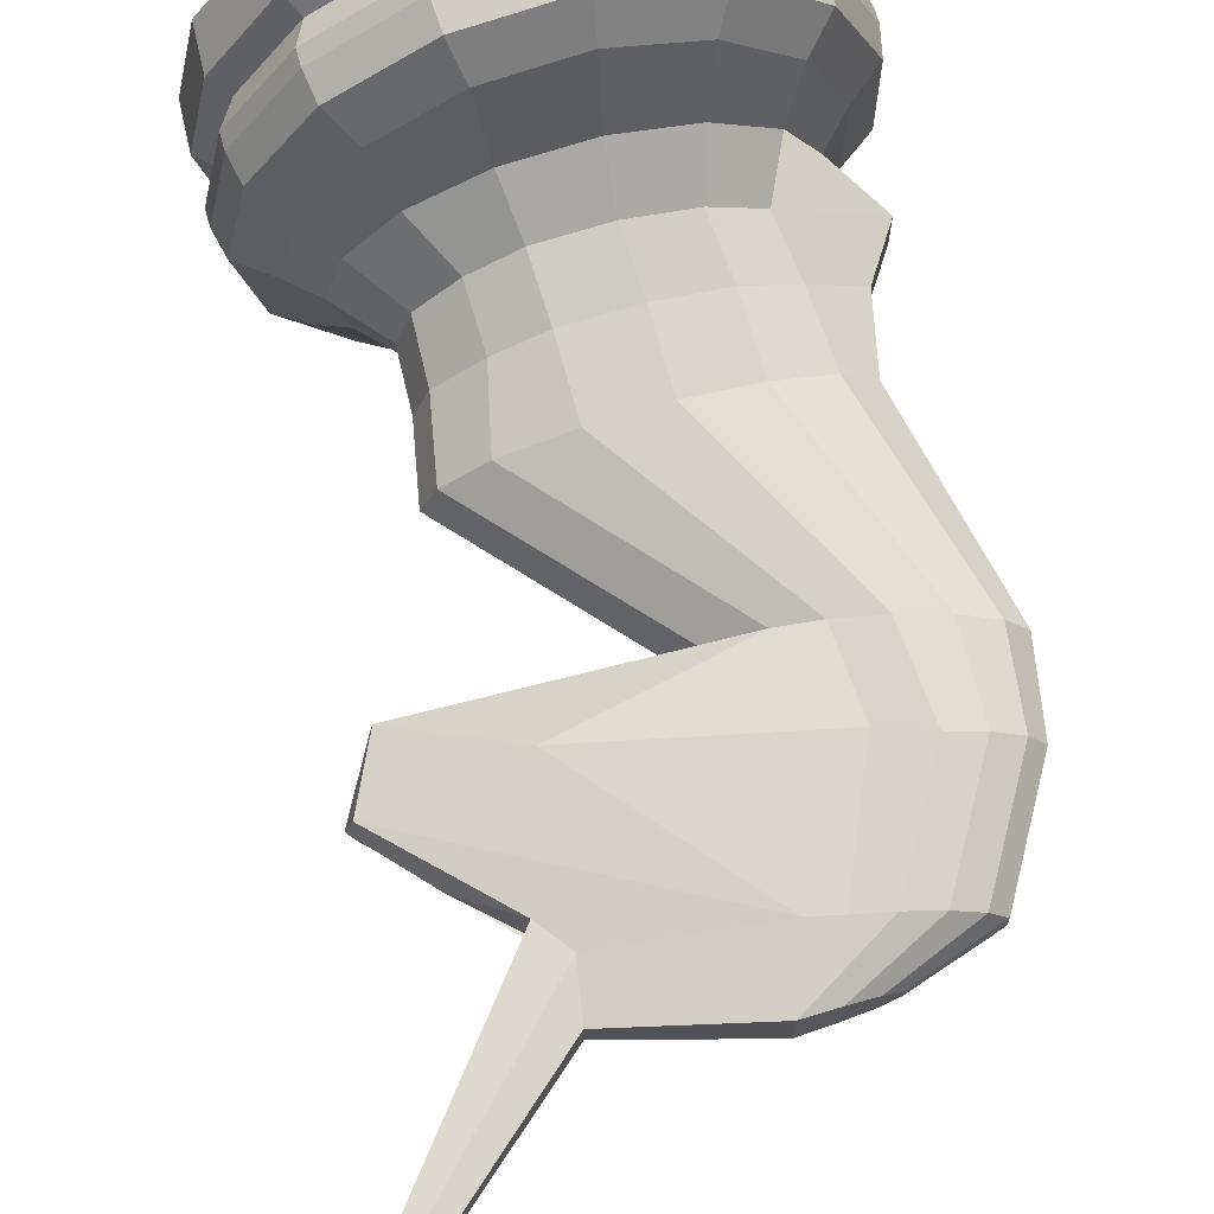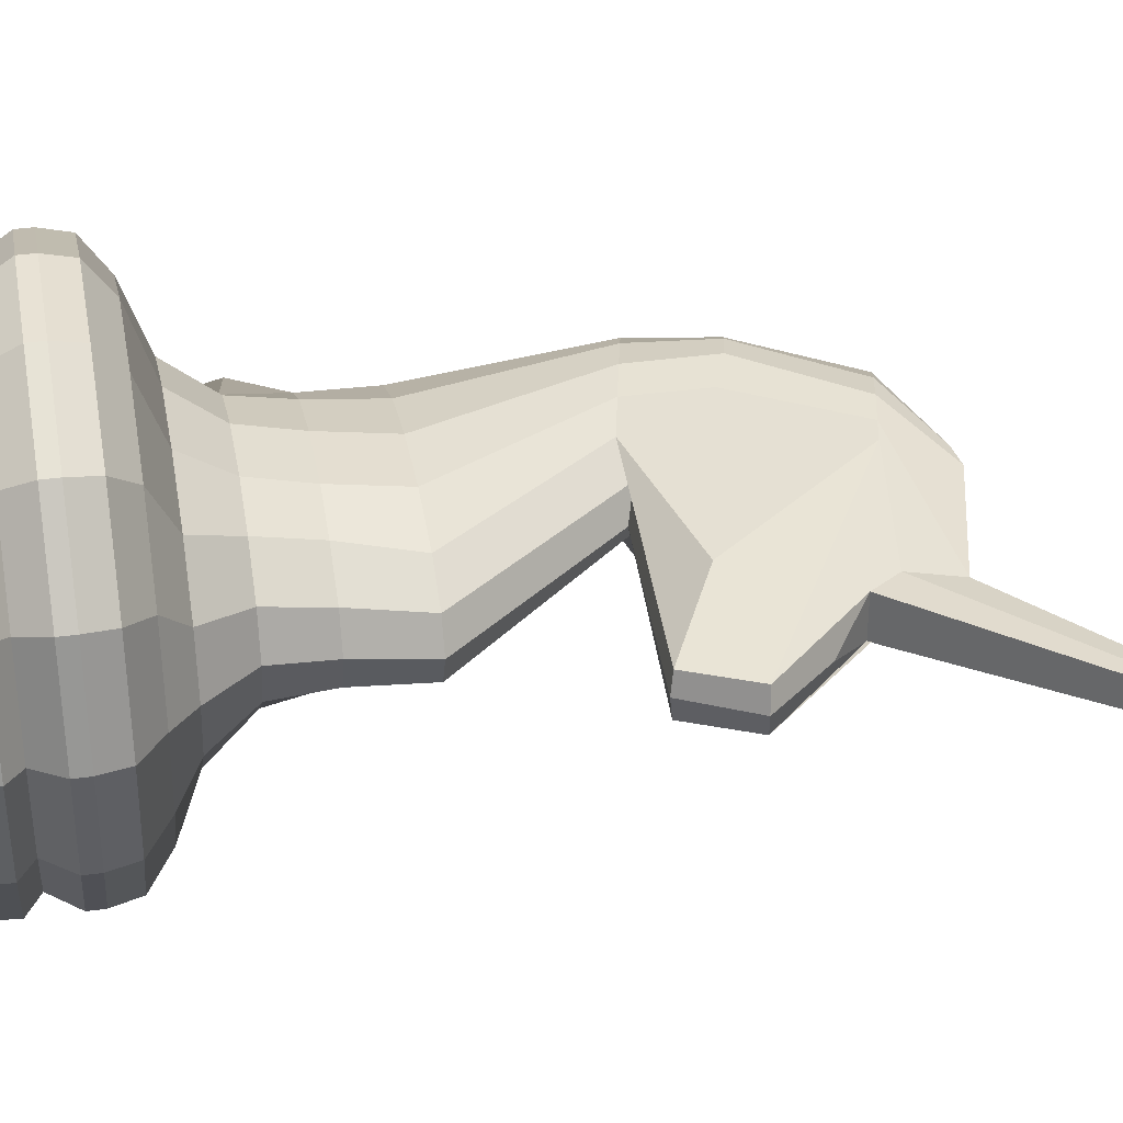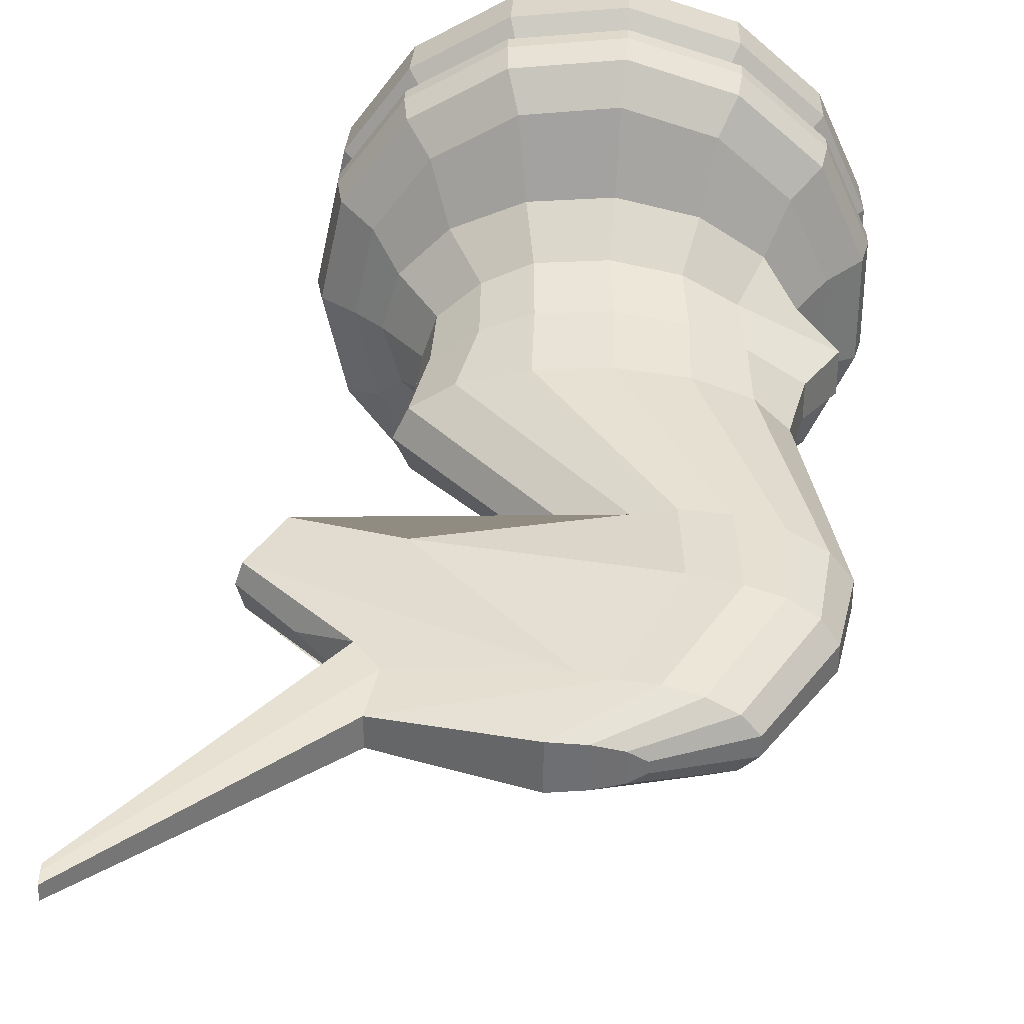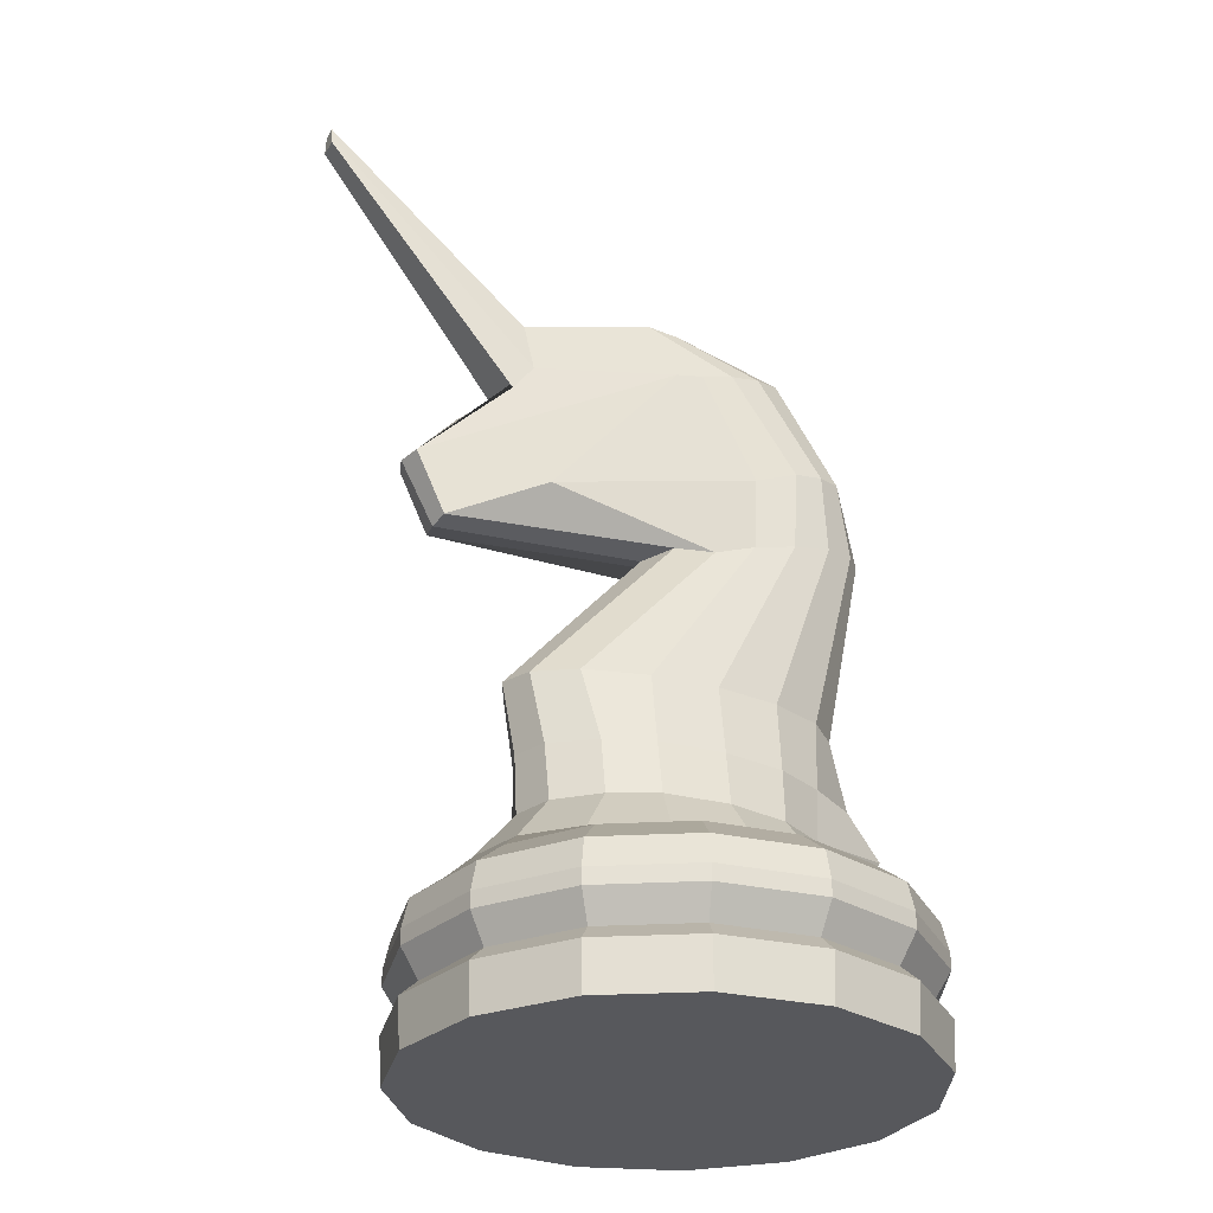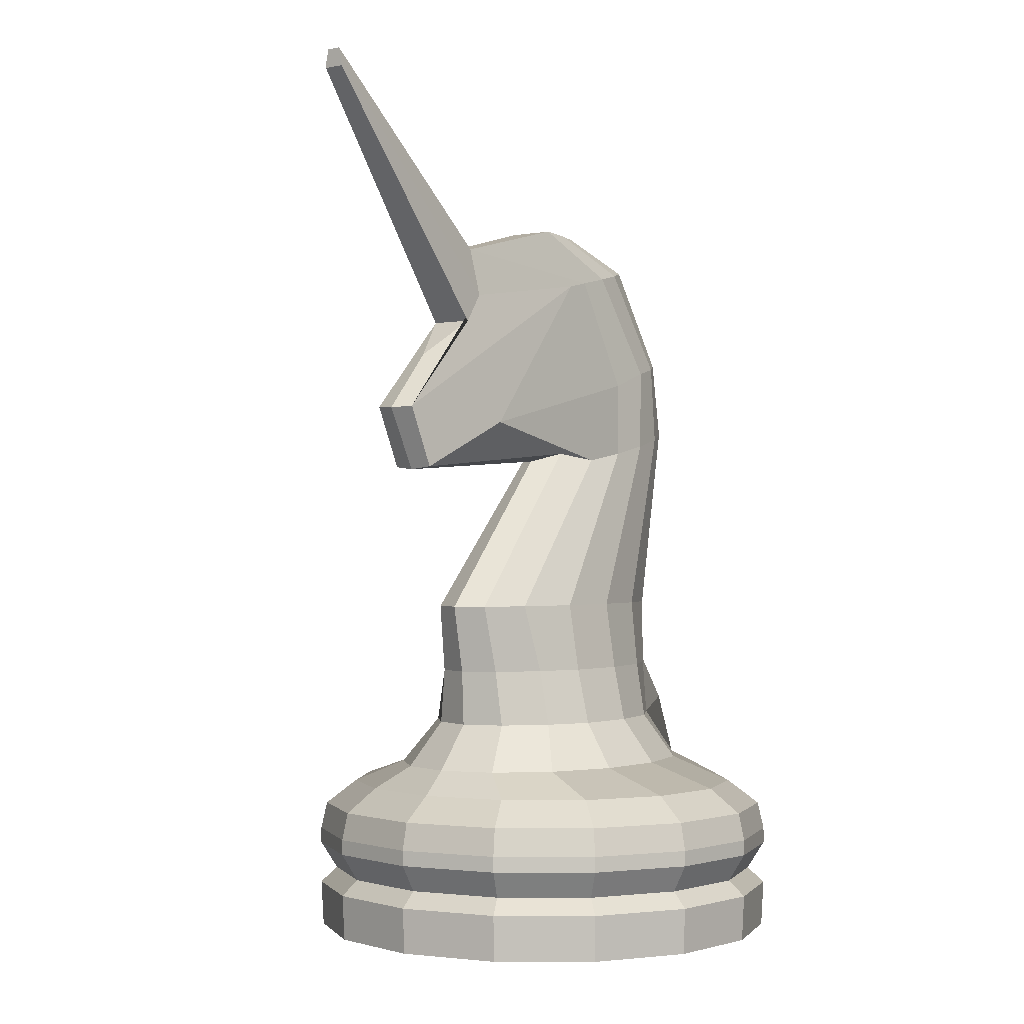
<metadata>
{"format":"obj","ext":"obj","renderer":"f3d","projection":"perspective","resolution":1024,"background":"white","views":[{"elev":69.1,"azim":164.1,"up":"+Z"},{"elev":34.4,"azim":79.3,"up":"+Z"},{"elev":35.3,"azim":-177.5,"up":"+Z"},{"elev":-28.8,"azim":154.8,"up":"+Y"},{"elev":-0.8,"azim":126.3,"up":"+Y"}]}
</metadata>
<code>
o uploads_files_2063903_chessPieces.002
v -0.1619 0.2519 0.01558
v -0.1619 0.2519 -0.01558
v -0.1888 0.211 -0.01844
v -0.1888 0.211 0.01844
v -0.1179 0.2519 0.04403
v -0.1115 0.202 0.05214
v -0.07472 0.2519 0.06488
v -0.06936 0.202 0.07683
v -0.01942 0.2519 0.0745
v -0.01544 0.202 0.08823
v 0.0384 0.2519 0.07125
v 0.04096 0.202 0.08437
v 0.079 0.2519 0.05567
v 0.08031 0.202 0.06593
v 0.1156 0.2519 0.03047
v 0.1136 0.202 0.03608
v 0.1277 0.2519 0
v 0.1254 0.202 0
v -0.1585 0.1615 0.02479
v -0.1314 0.1615 0.07009
v -0.08174 0.1615 0.1033
v -0.01823 0.1615 0.1186
v 0.04818 0.1615 0.1134
v 0.106 0.1615 0.08861
v 0.1452 0.1615 0.0485
v 0.1591 0.1615 0
v -0.1812 0.1404 0.03816
v -0.1502 0.1404 0.1079
v -0.09348 0.1404 0.159
v -0.02088 0.1404 0.1825
v 0.05502 0.1404 0.1746
v 0.1211 0.1404 0.1364
v 0.166 0.1404 0.07466
v 0.1819 0.1404 0
v 0.1452 0.1615 -0.0485
v 0.166 0.1404 -0.07466
v -0.1812 0.1404 -0.03816
v -0.2096 0.1187 -0.04412
v -0.2096 0.1187 0.04412
v -0.1737 0.1187 0.1247
v -0.1081 0.1187 0.1838
v -0.02419 0.1187 0.211
v 0.06357 0.1187 0.2018
v 0.14 0.1187 0.1577
v 0.1919 0.1187 0.08631
v 0.2102 0.1187 0
v 0.1919 0.1187 -0.08631
v -0.215 0.09401 -0.04527
v -0.215 0.09401 0.04527
v -0.1782 0.09401 0.128
v -0.1109 0.09401 0.1886
v -0.02483 0.09401 0.2165
v 0.06521 0.09401 0.2071
v 0.1436 0.09401 0.1618
v 0.1968 0.09401 0.08855
v 0.2156 0.09401 0
v 0.1968 0.09401 -0.08855
v -0.215 0.08009 -0.04527
v -0.215 0.08009 0.04527
v -0.1782 0.08009 0.128
v -0.1109 0.08009 0.1886
v -0.02483 0.08009 0.2165
v 0.06521 0.08009 0.2071
v 0.1436 0.08009 0.1618
v 0.1968 0.08009 0.08855
v 0.2156 0.08009 0
v -0.1998 0.05536 0.04206
v -0.1656 0.05536 0.1189
v -0.103 0.05536 0.1752
v -0.02305 0.05536 0.2012
v 0.06061 0.05536 0.1924
v 0.1335 0.05536 0.1503
v 0.1829 0.05536 0.08228
v -0.2148 0.04163 0.04523
v -0.1781 0.04163 0.1279
v -0.1108 0.04163 0.1884
v -0.02481 0.04163 0.2163
v 0.06515 0.04163 0.2069
v 0.1435 0.04163 0.1617
v 0.1967 0.04163 0.08848
v -0.2148 0.04163 -0.04523
v -0.2127 0.000538 -0.04478
v -0.2127 0.000537 0.04478
v -0.1763 0.000537 0.1266
v -0.1097 0.000537 0.1865
v -0.02456 0.000537 0.2142
v 0.0645 0.000537 0.2048
v 0.1421 0.000537 0.16
v 0.1947 0.000537 0.08759
v 0.2155 0.04163 0
v 0.2133 0.000538 0
v -0.1216 0.3131 0.04081
v -0.1486 0.3129 0.01495
v -0.07573 0.3133 0.05792
v -0.01955 0.3134 0.06502
v 0.03825 0.3134 0.06149
v 0.09319 0.3134 0.04786
v 0.1273 0.3134 0.02622
v 0.1395 0.3134 0
v -0.1686 0.4857 0.03182
v -0.1859 0.4894 0.01165
v -0.1392 0.4792 0.04515
v -0.1033 0.471 0.05069
v -0.06631 0.4625 0.04794
v -0.03425 0.4552 0.03731
v -0.1859 0.4894 -0.01165
v -0.1732 0.5595 0.01088
v -0.1732 0.5595 -0.01088
v -0.1598 0.5567 0.02971
v -0.137 0.5517 0.04216
v -0.1092 0.5454 0.04733
v -0.07123 0.531 0.04476
v 0.1145 0.4865 0.03484
v -0.1598 0.5567 -0.02971
v -0.1198 0.6517 -0.008332
v -0.1063 0.6489 -0.02275
v -0.1198 0.6517 0.008332
v -0.1063 0.6489 0.02275
v -0.08361 0.6439 0.03229
v -0.05578 0.6376 0.03625
v -0.02716 0.631 0.03428
v -0.002349 0.6253 0.03484
v 0.2008 0.4428 0.01909
v 0.2264 0.4968 0.01909
v -0.08361 0.6439 -0.03229
v -0.03516 0.6763 -0.01301
v -0.01189 0.6774 -0.01846
v -0.04886 0.6756 -0.004764
v -0.04886 0.6756 0.004764
v -0.03516 0.6763 0.01301
v -0.01189 0.6774 0.01846
v 0.01663 0.6785 0.02072
v 0.132 0.6487 0.01304
v 0.1243 0.6062 0.01775
v 0.1438 0.5803 0.01909
v 0.2325 0.4954 0
v 0.1862 0.5469 0
v 0.132 0.6487 -0.01304
v 0.01663 0.6785 -0.02072
v 0.3117 0.7896 0.009082
v 0.3117 0.7957 0.008447
v 0.3117 0.8057 0.006204
v 0.3117 0.8057 -0.006204
v 0.079 0.2519 -0.05567
v 0.1156 0.2519 -0.03047
v 0.1136 0.202 -0.03608
v 0.08031 0.202 -0.06593
v 0.0384 0.2519 -0.07125
v 0.04096 0.202 -0.08437
v -0.01942 0.2519 -0.0745
v -0.01544 0.202 -0.08823
v -0.07472 0.2519 -0.06488
v -0.06936 0.202 -0.07683
v -0.1179 0.2519 -0.04403
v -0.1115 0.202 -0.05214
v -0.1619 0.2519 -0.01558
v -0.1888 0.211 -0.01844
v 0.1277 0.2519 0
v 0.1254 0.202 0
v 0.1452 0.1615 -0.0485
v 0.106 0.1615 -0.08861
v 0.04818 0.1615 -0.1134
v -0.01823 0.1615 -0.1186
v -0.08174 0.1615 -0.1033
v -0.1314 0.1615 -0.07009
v -0.1585 0.1615 -0.02479
v -0.1888 0.211 0.01844
v -0.1585 0.1615 0.02479
v 0.1591 0.1615 0
v 0.166 0.1404 -0.07466
v 0.1211 0.1404 -0.1364
v 0.05502 0.1404 -0.1746
v -0.02088 0.1404 -0.1825
v -0.09348 0.1404 -0.159
v -0.1502 0.1404 -0.1079
v -0.1812 0.1404 -0.03816
v -0.1812 0.1404 0.03816
v 0.1919 0.1187 -0.08631
v 0.14 0.1187 -0.1577
v 0.06357 0.1187 -0.2018
v -0.02419 0.1187 -0.211
v -0.1081 0.1187 -0.1838
v -0.1737 0.1187 -0.1247
v -0.2096 0.1187 -0.04412
v 0.1968 0.09401 -0.08855
v 0.1436 0.09401 -0.1618
v 0.06521 0.09401 -0.2071
v -0.02483 0.09401 -0.2165
v -0.1109 0.09401 -0.1886
v -0.1782 0.09401 -0.128
v -0.215 0.09401 -0.04527
v 0.1968 0.08009 -0.08855
v 0.1436 0.08009 -0.1618
v 0.06521 0.08009 -0.2071
v -0.02483 0.08009 -0.2165
v -0.1109 0.08009 -0.1886
v -0.1782 0.08009 -0.128
v -0.215 0.08009 -0.04527
v 0.2156 0.09401 0
v 0.2156 0.08009 0
v 0.1829 0.05536 -0.08228
v 0.1335 0.05536 -0.1503
v 0.06061 0.05536 -0.1924
v -0.02305 0.05536 -0.2012
v -0.103 0.05536 -0.1752
v -0.1656 0.05536 -0.1189
v -0.1998 0.05536 -0.04206
v -0.215 0.08009 0.04527
v -0.1998 0.05536 0.04206
v 0.1968 0.08009 0.08855
v 0.1829 0.05536 0.08228
v 0.2004 0.05536 0
v 0.1967 0.04163 -0.08848
v 0.1435 0.04163 -0.1617
v 0.06515 0.04163 -0.2069
v -0.02481 0.04163 -0.2163
v -0.1108 0.04163 -0.1884
v -0.1781 0.04163 -0.1279
v -0.2148 0.04163 -0.04523
v -0.2148 0.04163 0.04523
v 0.1967 0.04163 0.08848
v 0.2155 0.04163 0
v 0.1947 0.000538 -0.08759
v 0.1421 0.000538 -0.16
v 0.0645 0.000538 -0.2048
v -0.02456 0.000538 -0.2142
v -0.1097 0.000538 -0.1865
v -0.1763 0.000538 -0.1266
v -0.2127 0.000538 -0.04478
v 0.2133 0.000538 0
v 0.1947 0.000537 0.08759
v 0.1421 0.000537 0.16
v 0.0645 0.000537 0.2048
v -0.02456 0.000537 0.2142
v -0.1097 0.000537 0.1865
v -0.1763 0.000537 0.1266
v -0.2127 0.000537 0.04478
v 0.09319 0.3134 -0.04786
v 0.1273 0.3134 -0.02622
v 0.03825 0.3134 -0.06149
v -0.01955 0.3134 -0.06502
v -0.07573 0.3133 -0.05792
v -0.1216 0.3131 -0.04081
v -0.1486 0.3129 -0.01495
v -0.1619 0.2519 0.01558
v -0.1486 0.3129 0.01495
v 0.1395 0.3134 0
v -0.03425 0.4552 -0.03731
v -0.004754 0.461 -0.02044
v -0.06631 0.4625 -0.04794
v -0.1033 0.471 -0.05069
v -0.1392 0.4792 -0.04515
v -0.1686 0.4857 -0.03182
v -0.1859 0.4894 -0.01165
v -0.1859 0.4894 0.01165
v 0.09319 0.3134 0.04786
v 0.1273 0.3134 0.02622
v -0.004754 0.461 0.02044
v -0.03425 0.4552 0.03731
v 0.01692 0.4532 0
v 0.1145 0.4865 -0.03484
v 0.2008 0.4428 -0.01909
v -0.07123 0.531 -0.04476
v -0.1092 0.5454 -0.04733
v -0.137 0.5517 -0.04216
v -0.1598 0.5567 -0.02971
v -0.1732 0.5595 -0.01088
v 0.2008 0.4428 0.01909
v 0.1145 0.4865 0.03484
v 0.2032 0.4404 0
v -0.002349 0.6253 -0.03484
v 0.2264 0.4968 -0.01909
v -0.02716 0.631 -0.03428
v -0.05578 0.6376 -0.03625
v -0.08361 0.6439 -0.03229
v -0.1063 0.6489 -0.02275
v 0.2325 0.4954 0
v 0.2264 0.4968 0.01909
v 0.1243 0.6062 -0.01775
v 0.1438 0.5803 -0.01909
v 0.132 0.6487 -0.01304
v 0.01663 0.6785 -0.02072
v -0.01189 0.6774 -0.01846
v 0.1862 0.5469 0
v 0.3117 0.7896 -0.009082
v 0.3117 0.7957 -0.008447
v 0.3117 0.7957 0.008447
v 0.3117 0.7896 0.009082
v 0.3117 0.8057 -0.006204
v 0.3117 0.8057 0.006204
v 0.1438 0.5803 0.01909
v -0.1737 0.1187 -0.1247
v 0.1273 0.3134 -0.02622
v 0.2264 0.4968 -0.01909
v 0.3117 0.7896 -0.009082
f 1 2 3 4
f 5 1 4 6
f 7 5 6 8
f 9 7 8 10
f 11 9 10 12
f 13 11 12 14
f 15 13 14 16
f 17 15 16 18
f 6 4 19 20
f 8 6 20 21
f 10 8 21 22
f 12 10 22 23
f 14 12 23 24
f 16 14 24 25
f 18 16 25 26
f 20 19 27 28
f 21 20 28 29
f 22 21 29 30
f 23 22 30 31
f 24 23 31 32
f 25 24 32 33
f 26 25 33 34
f 35 26 34 36
f 27 37 38 39
f 28 27 39 40
f 29 28 40 41
f 30 29 41 42
f 31 30 42 43
f 32 31 43 44
f 33 32 44 45
f 34 33 45 46
f 36 34 46 47
f 39 38 48 49
f 40 39 49 50
f 41 40 50 51
f 42 41 51 52
f 43 42 52 53
f 44 43 53 54
f 45 44 54 55
f 46 45 55 56
f 47 46 56 57
f 49 48 58 59
f 50 49 59 60
f 51 50 60 61
f 52 51 61 62
f 53 52 62 63
f 54 53 63 64
f 55 54 64 65
f 56 55 65 66
f 60 59 67 68
f 61 60 68 69
f 62 61 69 70
f 63 62 70 71
f 64 63 71 72
f 65 64 72 73
f 68 67 74 75
f 69 68 75 76
f 70 69 76 77
f 71 70 77 78
f 72 71 78 79
f 73 72 79 80
f 74 81 82 83
f 75 74 83 84
f 76 75 84 85
f 77 76 85 86
f 78 77 86 87
f 79 78 87 88
f 80 79 88 89
f 90 80 89 91
f 1 5 92 93
f 5 7 94 92
f 7 9 95 94
f 9 11 96 95
f 11 13 97 96
f 13 15 98 97
f 15 17 99 98
f 93 92 100 101
f 92 94 102 100
f 94 95 103 102
f 95 96 104 103
f 96 97 105 104
f 106 101 107 108
f 101 100 109 107
f 100 102 110 109
f 102 103 111 110
f 103 104 112 111
f 104 105 113 112
f 114 108 115 116
f 108 107 117 115
f 107 109 118 117
f 109 110 119 118
f 110 111 120 119
f 111 112 121 120
f 112 113 122 121
f 113 123 124 122
f 125 116 126 127
f 116 115 128 126
f 115 117 129 128
f 117 118 130 129
f 118 119 131 130
f 119 120 132 131
f 120 121 133 132
f 121 122 134 133
f 122 124 135 134
f 124 136 137 135
f 138 139 132 133
f 127 126 130 131
f 127 131 132 139
f 128 129 130 126
f 134 135 140 141
f 138 133 142 143
f 133 134 141 142
f 144 145 146 147
f 148 144 147 149
f 150 148 149 151
f 152 150 151 153
f 154 152 153 155
f 156 154 155 157
f 145 158 159 146
f 147 146 160 161
f 149 147 161 162
f 151 149 162 163
f 153 151 163 164
f 155 153 164 165
f 157 155 165 166
f 167 157 166 168
f 146 159 169 160
f 161 160 170 171
f 162 161 171 172
f 163 162 172 173
f 164 163 173 174
f 165 164 174 175
f 166 165 175 176
f 168 166 176 177
f 171 170 178 179
f 172 171 179 180
f 173 172 180 181
f 174 173 181 182
f 175 174 182 183
f 176 175 183 184
f 179 178 185 186
f 180 179 186 187
f 181 180 187 188
f 182 181 188 189
f 183 182 189 190
f 184 183 190 191
f 186 185 192 193
f 187 186 193 194
f 188 187 194 195
f 189 188 195 196
f 190 189 196 197
f 191 190 197 198
f 185 199 200 192
f 193 192 201 202
f 194 193 202 203
f 195 194 203 204
f 196 195 204 205
f 197 196 205 206
f 198 197 206 207
f 208 198 207 209
f 200 210 211 212
f 192 200 212 201
f 202 201 213 214
f 203 202 214 215
f 204 203 215 216
f 205 204 216 217
f 206 205 217 218
f 207 206 218 219
f 209 207 219 220
f 212 211 221 222
f 201 212 222 213
f 214 213 223 224
f 215 214 224 225
f 216 215 225 226
f 217 216 226 227
f 218 217 227 228
f 219 218 228 229
f 213 222 230 223
f 224 223 230 231 232 233 234 235 236 237 229 228 227 226 225
f 145 144 238 239
f 144 148 240 238
f 148 150 241 240
f 150 152 242 241
f 152 154 243 242
f 154 156 244 243
f 156 245 246 244
f 158 145 239 247
f 239 238 248 249
f 238 240 250 248
f 240 241 251 250
f 241 242 252 251
f 242 243 253 252
f 243 244 254 253
f 244 246 255 254
f 256 257 258 259
f 257 247 260 258
f 247 239 249 260
f 249 248 261 262
f 248 250 263 261
f 250 251 264 263
f 251 252 265 264
f 252 253 266 265
f 253 254 267 266
f 259 258 268 269
f 258 260 270 268
f 260 249 262 270
f 262 261 271 272
f 261 263 273 271
f 263 264 274 273
f 264 265 275 274
f 265 266 276 275
f 268 270 277 278
f 270 262 272 277
f 272 271 279 280
f 271 273 281 279
f 273 274 282 281
f 274 275 283 282
f 277 272 280 284
f 285 286 287 288
f 289 290 287 286
f 284 280 291
f 280 279 286 285
f 291 280 285 288
f 279 281 289 286
l 295 140
l 294 136
l 293 99
l 292 38

</code>
